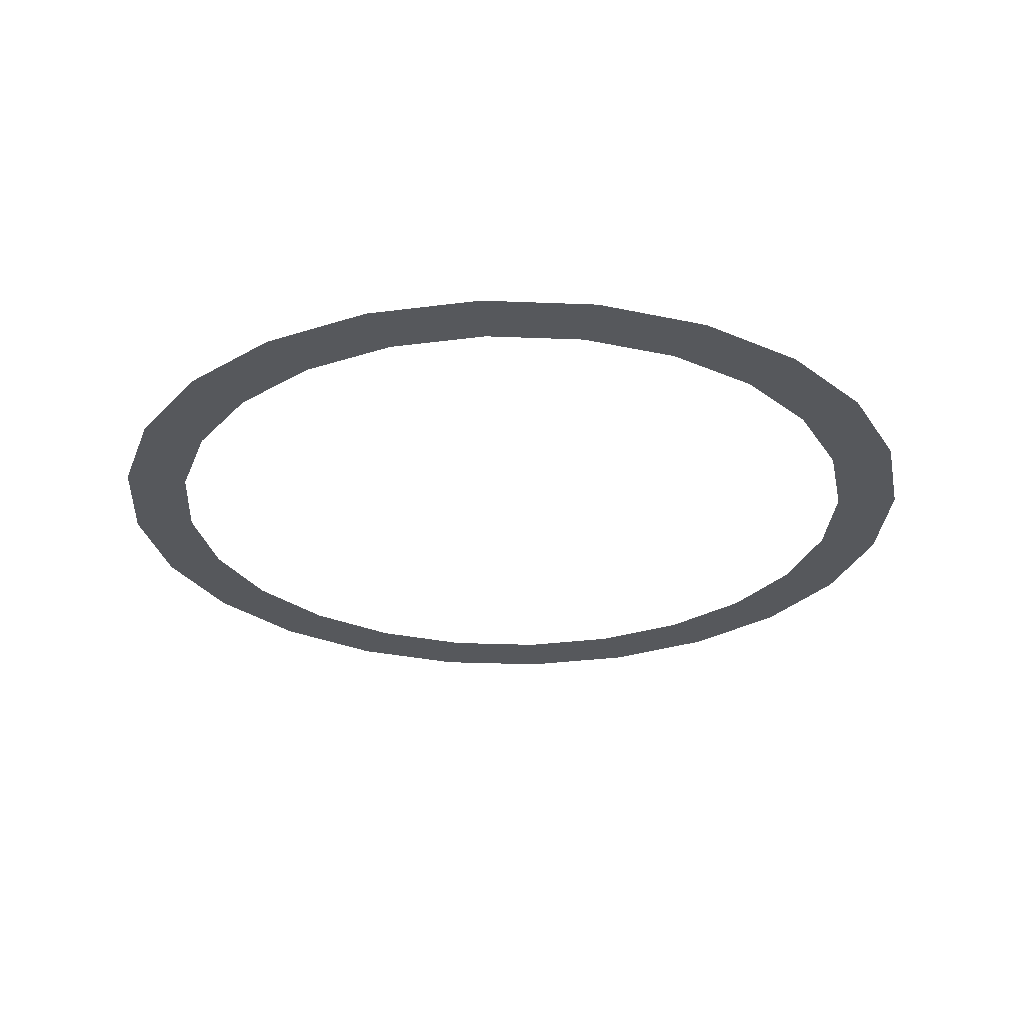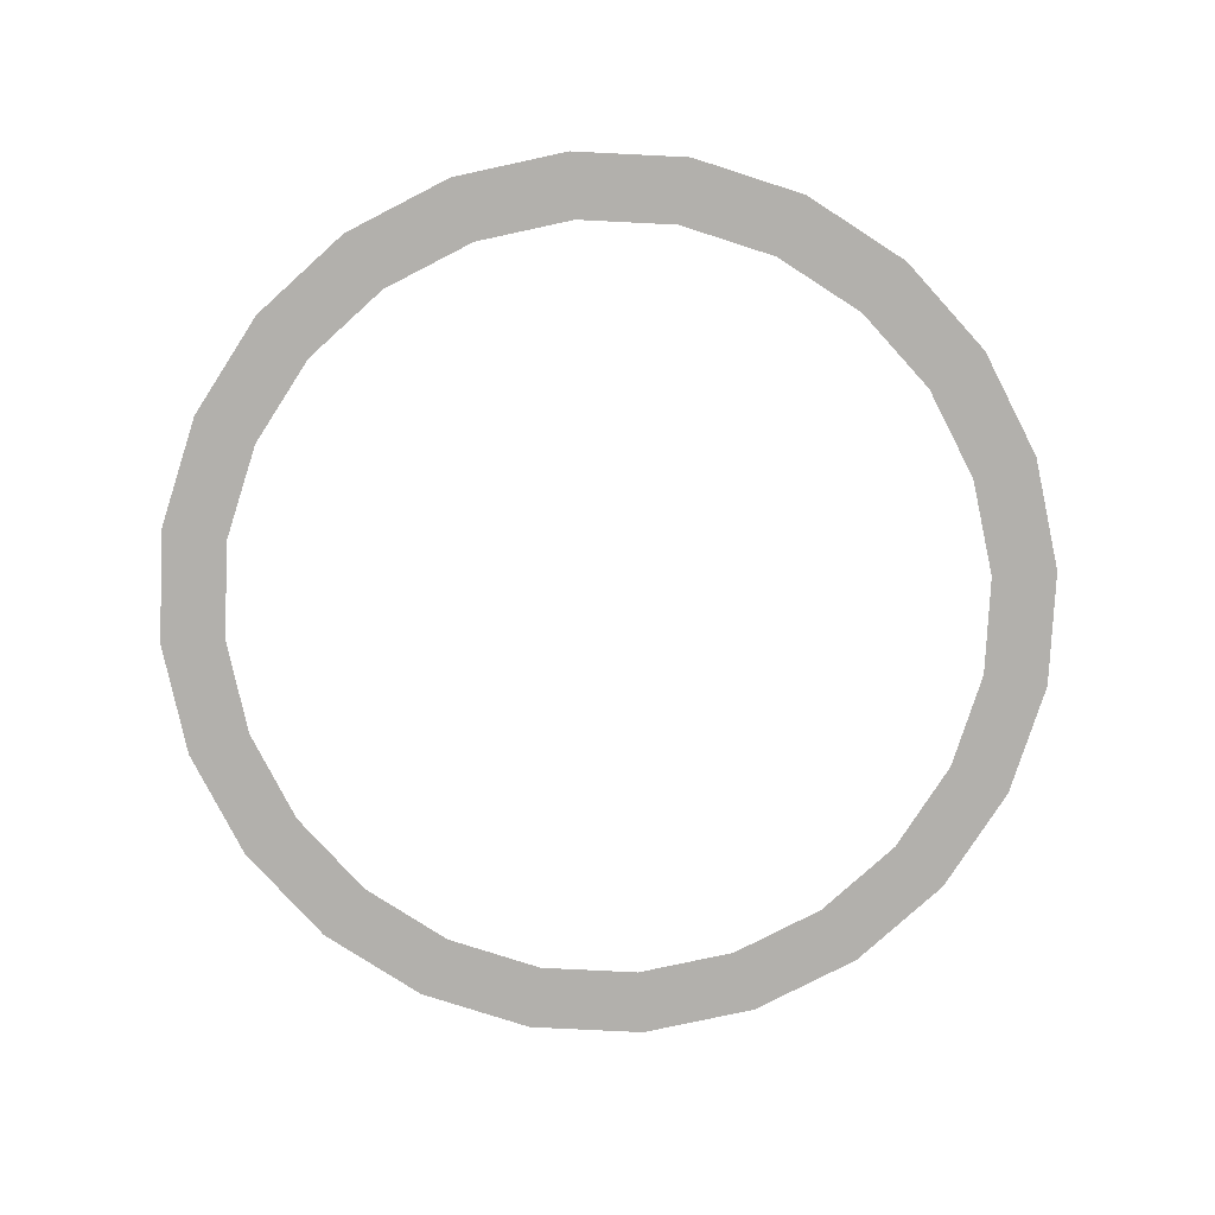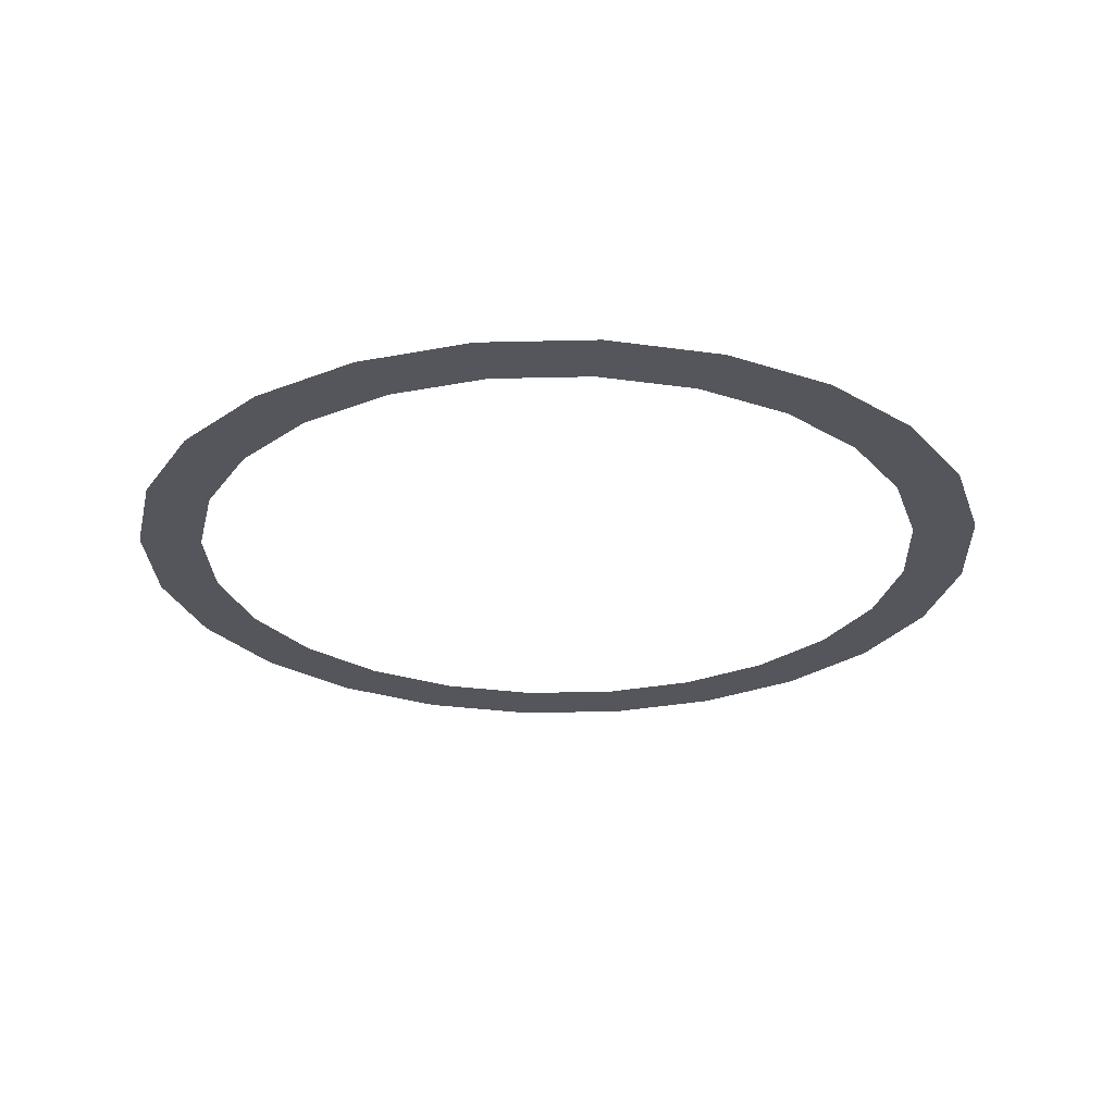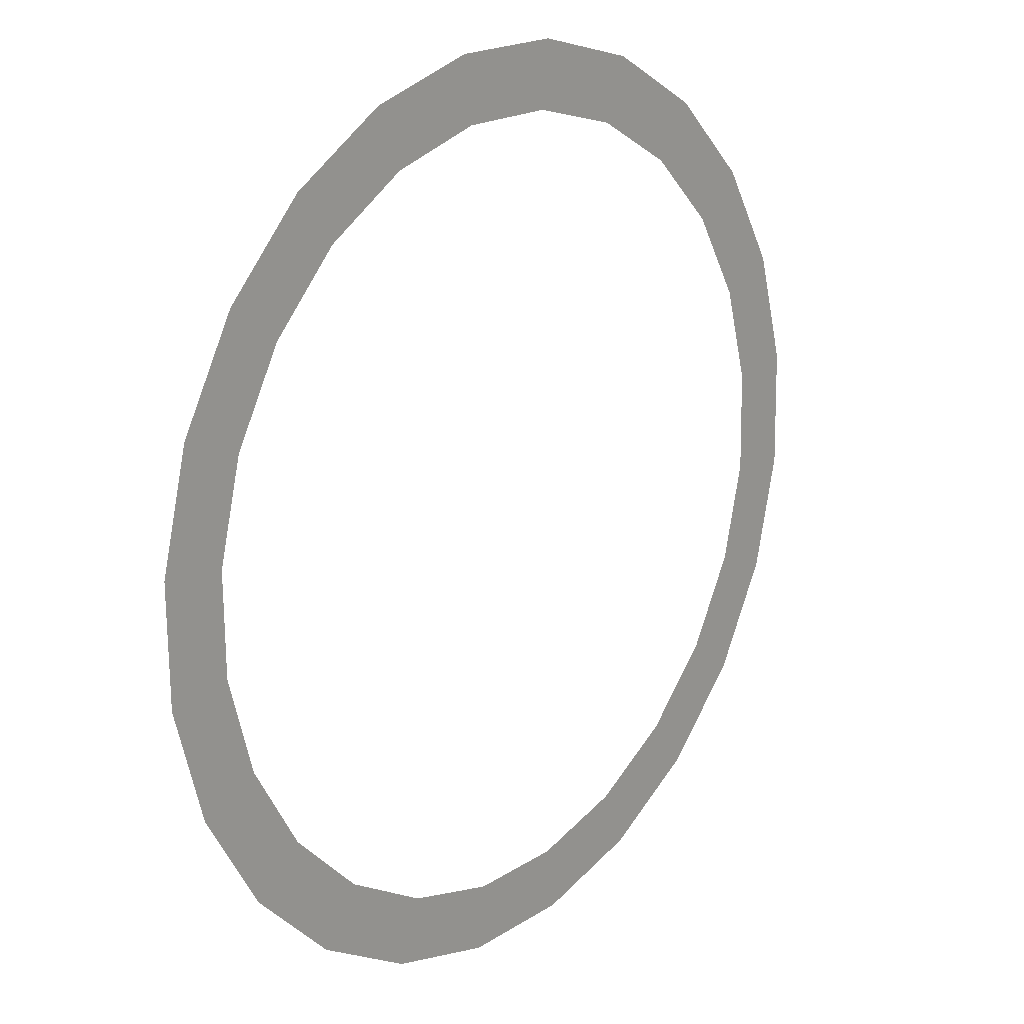
<metadata>
{"format":"obj","ext":"obj","renderer":"f3d","projection":"perspective","resolution":1024,"background":"white","views":[{"elev":-27.9,"azim":132.4,"up":"+Y"},{"elev":-78.8,"azim":28.1,"up":"+Y"},{"elev":-26.2,"azim":-131.9,"up":"+Y"},{"elev":18.2,"azim":130.1,"up":"+Z"}]}
</metadata>
<code>
o 3dw.47c68395a5775e10d9deb3f829cc2475/Model/Component_18_1/Component_18/mesh1/mesh1-geometry/material_3/component_15#mesh1-geometry
v 0.1799 0.7588 0.3081
v 0.2452 0.7588 0.3071
v 0.2238 0.7588 0.3132
v 0.2403 0.7588 0.2957
v 0.2643 0.7588 0.2957
v 0.2452 0.7588 0.3071
v 0.1799 0.7588 0.3081
v 0.2238 0.7588 0.3132
v 0.2015 0.7588 0.3136
v 0.2566 0.7588 0.2859
v 0.2798 0.7588 0.2797
v 0.2643 0.7588 0.2957
v 0.1799 0.7588 0.3081
v 0.2029 0.7588 0.3012
v 0.2452 0.7588 0.3071
v 0.2566 0.7588 0.2859
v 0.2643 0.7588 0.2957
v 0.2403 0.7588 0.2957
v 0.2403 0.7588 0.2957
v 0.2452 0.7588 0.3071
v 0.222 0.7588 0.3009
v 0.2699 0.7588 0.2723
v 0.2907 0.7588 0.2602
v 0.2798 0.7588 0.2797
v 0.2699 0.7588 0.2723
v 0.2798 0.7588 0.2797
v 0.2566 0.7588 0.2859
v 0.1604 0.7588 0.2973
v 0.2029 0.7588 0.3012
v 0.1799 0.7588 0.3081
v 0.222 0.7588 0.3009
v 0.2452 0.7588 0.3071
v 0.2029 0.7588 0.3012
v 0.1444 0.7588 0.2818
v 0.1678 0.7588 0.2873
v 0.1604 0.7588 0.2973
v 0.2382 0.7588 0.161
v 0.2622 0.7588 0.1603
v 0.2782 0.7588 0.1758
v 0.1774 0.7588 0.1505
v 0.2427 0.7588 0.1494
v 0.2622 0.7588 0.1603
v 0.2685 0.7588 0.1835
v 0.2782 0.7588 0.1758
v 0.2896 0.7588 0.1949
v 0.2782 0.7588 0.1998
v 0.2896 0.7588 0.1949
v 0.2957 0.7588 0.2163
v 0.2835 0.7588 0.2181
v 0.2957 0.7588 0.2163
v 0.2961 0.7588 0.2386
v 0.2791 0.7588 0.2556
v 0.2961 0.7588 0.2386
v 0.2907 0.7588 0.2602
v 0.2427 0.7588 0.1494
v 0.1988 0.7588 0.1444
v 0.2211 0.7588 0.144
v 0.2791 0.7588 0.2556
v 0.2907 0.7588 0.2602
v 0.2699 0.7588 0.2723
v 0.1604 0.7588 0.2973
v 0.1845 0.7588 0.2966
v 0.2029 0.7588 0.3012
v 0.133 0.7588 0.2627
v 0.1542 0.7588 0.2741
v 0.1444 0.7588 0.2818
v 0.1269 0.7588 0.2413
v 0.1444 0.7588 0.2578
v 0.133 0.7588 0.2627
v 0.1444 0.7588 0.2818
v 0.1542 0.7588 0.2741
v 0.1678 0.7588 0.2873
v 0.1604 0.7588 0.2973
v 0.1678 0.7588 0.2873
v 0.1845 0.7588 0.2966
v 0.2197 0.7588 0.1563
v 0.2622 0.7588 0.1603
v 0.2382 0.7588 0.161
v 0.2382 0.7588 0.161
v 0.2782 0.7588 0.1758
v 0.2548 0.7588 0.1702
v 0.1988 0.7588 0.1444
v 0.2427 0.7588 0.1494
v 0.1774 0.7588 0.1505
v 0.1774 0.7588 0.1505
v 0.2622 0.7588 0.1603
v 0.2197 0.7588 0.1563
v 0.2548 0.7588 0.1702
v 0.2782 0.7588 0.1758
v 0.2685 0.7588 0.1835
v 0.2685 0.7588 0.1835
v 0.2896 0.7588 0.1949
v 0.2782 0.7588 0.1998
v 0.2782 0.7588 0.1998
v 0.2957 0.7588 0.2163
v 0.2835 0.7588 0.2181
v 0.2835 0.7588 0.2181
v 0.2961 0.7588 0.2386
v 0.2838 0.7588 0.2372
v 0.2838 0.7588 0.2372
v 0.2961 0.7588 0.2386
v 0.2791 0.7588 0.2556
v 0.1265 0.7588 0.219
v 0.1389 0.7588 0.2204
v 0.1269 0.7588 0.2413
v 0.133 0.7588 0.2627
v 0.1444 0.7588 0.2578
v 0.1542 0.7588 0.2741
v 0.1269 0.7588 0.2413
v 0.1392 0.7588 0.2394
v 0.1444 0.7588 0.2578
v 0.2007 0.7588 0.1566
v 0.1774 0.7588 0.1505
v 0.2197 0.7588 0.1563
v 0.132 0.7588 0.1974
v 0.1435 0.7588 0.2019
v 0.1265 0.7588 0.219
v 0.1265 0.7588 0.219
v 0.1435 0.7588 0.2019
v 0.1389 0.7588 0.2204
v 0.1269 0.7588 0.2413
v 0.1389 0.7588 0.2204
v 0.1392 0.7588 0.2394
v 0.1774 0.7588 0.1505
v 0.2007 0.7588 0.1566
v 0.1583 0.7588 0.1619
v 0.1428 0.7588 0.1779
v 0.1528 0.7588 0.1853
v 0.132 0.7588 0.1974
v 0.132 0.7588 0.1974
v 0.1528 0.7588 0.1853
v 0.1435 0.7588 0.2019
v 0.1583 0.7588 0.1619
v 0.2007 0.7588 0.1566
v 0.1823 0.7588 0.1619
v 0.1583 0.7588 0.1619
v 0.166 0.7588 0.1716
v 0.1428 0.7588 0.1779
v 0.1428 0.7588 0.1779
v 0.166 0.7588 0.1716
v 0.1528 0.7588 0.1853
v 0.1583 0.7588 0.1619
v 0.1823 0.7588 0.1619
v 0.166 0.7588 0.1716
v 0.2238 0.7588 0.3132
v 0.2452 0.7588 0.3071
v 0.1799 0.7588 0.3081
v 0.2452 0.7588 0.3071
v 0.2643 0.7588 0.2957
v 0.2403 0.7588 0.2957
v 0.2015 0.7588 0.3136
v 0.2238 0.7588 0.3132
v 0.1799 0.7588 0.3081
v 0.2643 0.7588 0.2957
v 0.2798 0.7588 0.2797
v 0.2566 0.7588 0.2859
v 0.2452 0.7588 0.3071
v 0.2029 0.7588 0.3012
v 0.1799 0.7588 0.3081
v 0.2403 0.7588 0.2957
v 0.2643 0.7588 0.2957
v 0.2566 0.7588 0.2859
v 0.222 0.7588 0.3009
v 0.2452 0.7588 0.3071
v 0.2403 0.7588 0.2957
v 0.2798 0.7588 0.2797
v 0.2907 0.7588 0.2602
v 0.2699 0.7588 0.2723
v 0.2566 0.7588 0.2859
v 0.2798 0.7588 0.2797
v 0.2699 0.7588 0.2723
v 0.1799 0.7588 0.3081
v 0.2029 0.7588 0.3012
v 0.1604 0.7588 0.2973
v 0.2029 0.7588 0.3012
v 0.2452 0.7588 0.3071
v 0.222 0.7588 0.3009
v 0.1604 0.7588 0.2973
v 0.1678 0.7588 0.2873
v 0.1444 0.7588 0.2818
v 0.2782 0.7588 0.1758
v 0.2622 0.7588 0.1603
v 0.2382 0.7588 0.161
v 0.2622 0.7588 0.1603
v 0.2427 0.7588 0.1494
v 0.1774 0.7588 0.1505
v 0.2896 0.7588 0.1949
v 0.2782 0.7588 0.1758
v 0.2685 0.7588 0.1835
v 0.2957 0.7588 0.2163
v 0.2896 0.7588 0.1949
v 0.2782 0.7588 0.1998
v 0.2961 0.7588 0.2386
v 0.2957 0.7588 0.2163
v 0.2835 0.7588 0.2181
v 0.2907 0.7588 0.2602
v 0.2961 0.7588 0.2386
v 0.2791 0.7588 0.2556
v 0.2211 0.7588 0.144
v 0.1988 0.7588 0.1444
v 0.2427 0.7588 0.1494
v 0.2699 0.7588 0.2723
v 0.2907 0.7588 0.2602
v 0.2791 0.7588 0.2556
v 0.2029 0.7588 0.3012
v 0.1845 0.7588 0.2966
v 0.1604 0.7588 0.2973
v 0.1444 0.7588 0.2818
v 0.1542 0.7588 0.2741
v 0.133 0.7588 0.2627
v 0.133 0.7588 0.2627
v 0.1444 0.7588 0.2578
v 0.1269 0.7588 0.2413
v 0.1678 0.7588 0.2873
v 0.1542 0.7588 0.2741
v 0.1444 0.7588 0.2818
v 0.1845 0.7588 0.2966
v 0.1678 0.7588 0.2873
v 0.1604 0.7588 0.2973
v 0.2382 0.7588 0.161
v 0.2622 0.7588 0.1603
v 0.2197 0.7588 0.1563
v 0.2548 0.7588 0.1702
v 0.2782 0.7588 0.1758
v 0.2382 0.7588 0.161
v 0.1774 0.7588 0.1505
v 0.2427 0.7588 0.1494
v 0.1988 0.7588 0.1444
v 0.2197 0.7588 0.1563
v 0.2622 0.7588 0.1603
v 0.1774 0.7588 0.1505
v 0.2685 0.7588 0.1835
v 0.2782 0.7588 0.1758
v 0.2548 0.7588 0.1702
v 0.2782 0.7588 0.1998
v 0.2896 0.7588 0.1949
v 0.2685 0.7588 0.1835
v 0.2835 0.7588 0.2181
v 0.2957 0.7588 0.2163
v 0.2782 0.7588 0.1998
v 0.2838 0.7588 0.2372
v 0.2961 0.7588 0.2386
v 0.2835 0.7588 0.2181
v 0.2791 0.7588 0.2556
v 0.2961 0.7588 0.2386
v 0.2838 0.7588 0.2372
v 0.1269 0.7588 0.2413
v 0.1389 0.7588 0.2204
v 0.1265 0.7588 0.219
v 0.1542 0.7588 0.2741
v 0.1444 0.7588 0.2578
v 0.133 0.7588 0.2627
v 0.1444 0.7588 0.2578
v 0.1392 0.7588 0.2394
v 0.1269 0.7588 0.2413
v 0.2197 0.7588 0.1563
v 0.1774 0.7588 0.1505
v 0.2007 0.7588 0.1566
v 0.1265 0.7588 0.219
v 0.1435 0.7588 0.2019
v 0.132 0.7588 0.1974
v 0.1389 0.7588 0.2204
v 0.1435 0.7588 0.2019
v 0.1265 0.7588 0.219
v 0.1392 0.7588 0.2394
v 0.1389 0.7588 0.2204
v 0.1269 0.7588 0.2413
v 0.1583 0.7588 0.1619
v 0.2007 0.7588 0.1566
v 0.1774 0.7588 0.1505
v 0.132 0.7588 0.1974
v 0.1528 0.7588 0.1853
v 0.1428 0.7588 0.1779
v 0.1435 0.7588 0.2019
v 0.1528 0.7588 0.1853
v 0.132 0.7588 0.1974
v 0.1823 0.7588 0.1619
v 0.2007 0.7588 0.1566
v 0.1583 0.7588 0.1619
v 0.1428 0.7588 0.1779
v 0.166 0.7588 0.1716
v 0.1583 0.7588 0.1619
v 0.1528 0.7588 0.1853
v 0.166 0.7588 0.1716
v 0.1428 0.7588 0.1779
v 0.166 0.7588 0.1716
v 0.1823 0.7588 0.1619
v 0.1583 0.7588 0.1619
f 1 2 3
f 4 5 6
f 7 8 9
f 10 11 12
f 13 14 15
f 16 17 18
f 19 20 21
f 22 23 24
f 25 26 27
f 28 29 30
f 31 32 33
f 34 35 36
f 37 38 39
f 40 41 42
f 43 44 45
f 46 47 48
f 49 50 51
f 52 53 54
f 55 56 57
f 58 59 60
f 61 62 63
f 64 65 66
f 67 68 69
f 70 71 72
f 73 74 75
f 76 77 78
f 79 80 81
f 82 83 84
f 85 86 87
f 88 89 90
f 91 92 93
f 94 95 96
f 97 98 99
f 100 101 102
f 103 104 105
f 106 107 108
f 109 110 111
f 112 113 114
f 115 116 117
f 118 119 120
f 121 122 123
f 124 125 126
f 127 128 129
f 130 131 132
f 133 134 135
f 136 137 138
f 139 140 141
f 142 143 144
f 145 146 147
f 148 149 150
f 151 152 153
f 154 155 156
f 157 158 159
f 160 161 162
f 163 164 165
f 166 167 168
f 169 170 171
f 172 173 174
f 175 176 177
f 178 179 180
f 181 182 183
f 184 185 186
f 187 188 189
f 190 191 192
f 193 194 195
f 196 197 198
f 199 200 201
f 202 203 204
f 205 206 207
f 208 209 210
f 211 212 213
f 214 215 216
f 217 218 219
f 220 221 222
f 223 224 225
f 226 227 228
f 229 230 231
f 232 233 234
f 235 236 237
f 238 239 240
f 241 242 243
f 244 245 246
f 247 248 249
f 250 251 252
f 253 254 255
f 256 257 258
f 259 260 261
f 262 263 264
f 265 266 267
f 268 269 270
f 271 272 273
f 274 275 276
f 277 278 279
f 280 281 282
f 283 284 285
f 286 287 288

</code>
